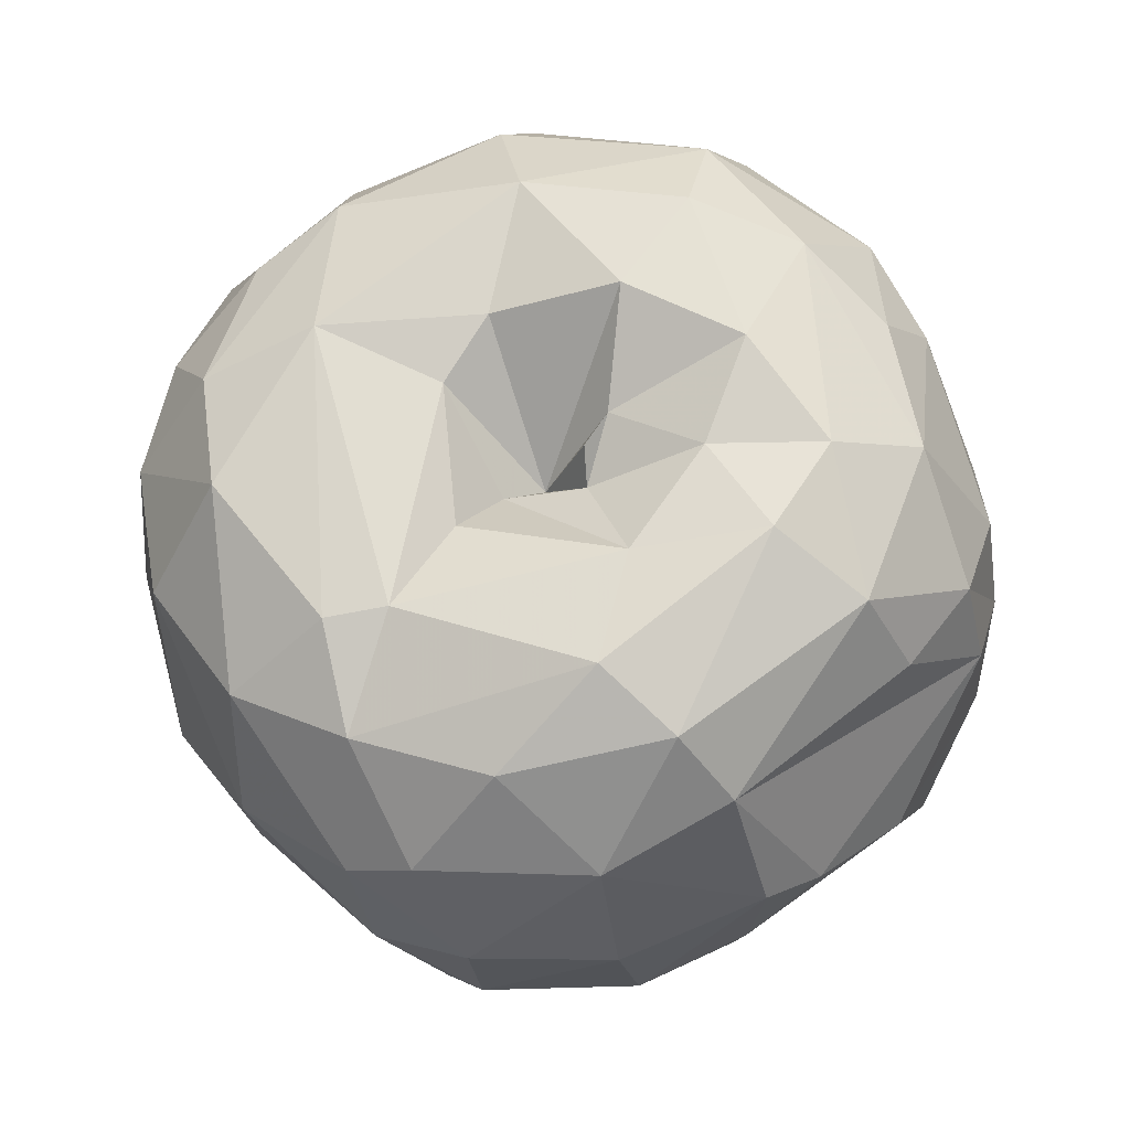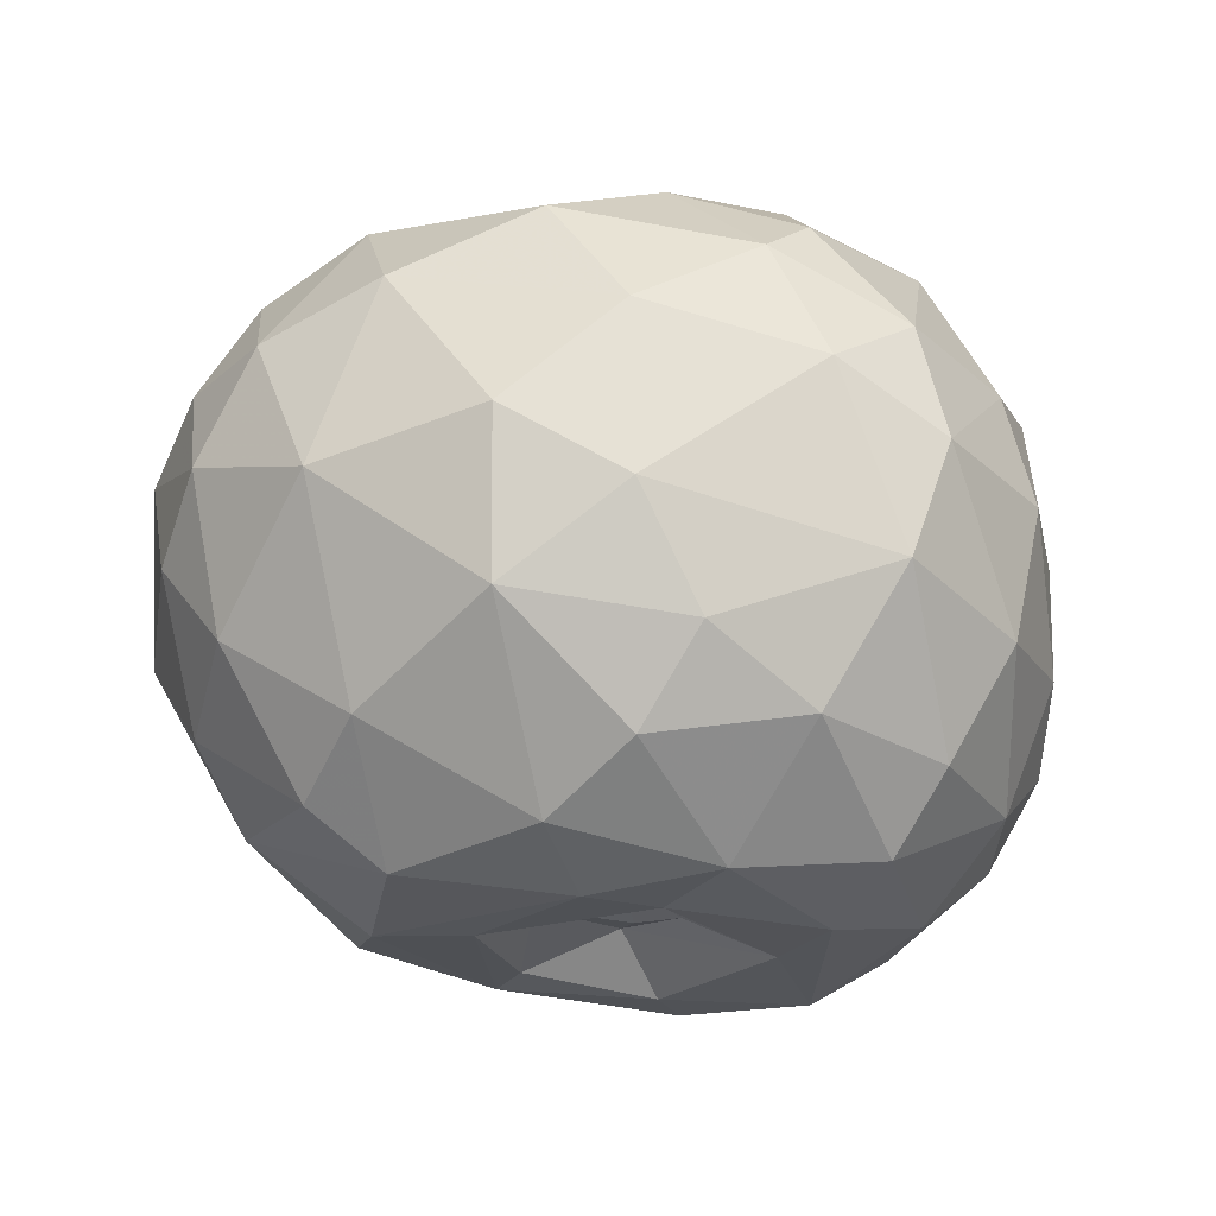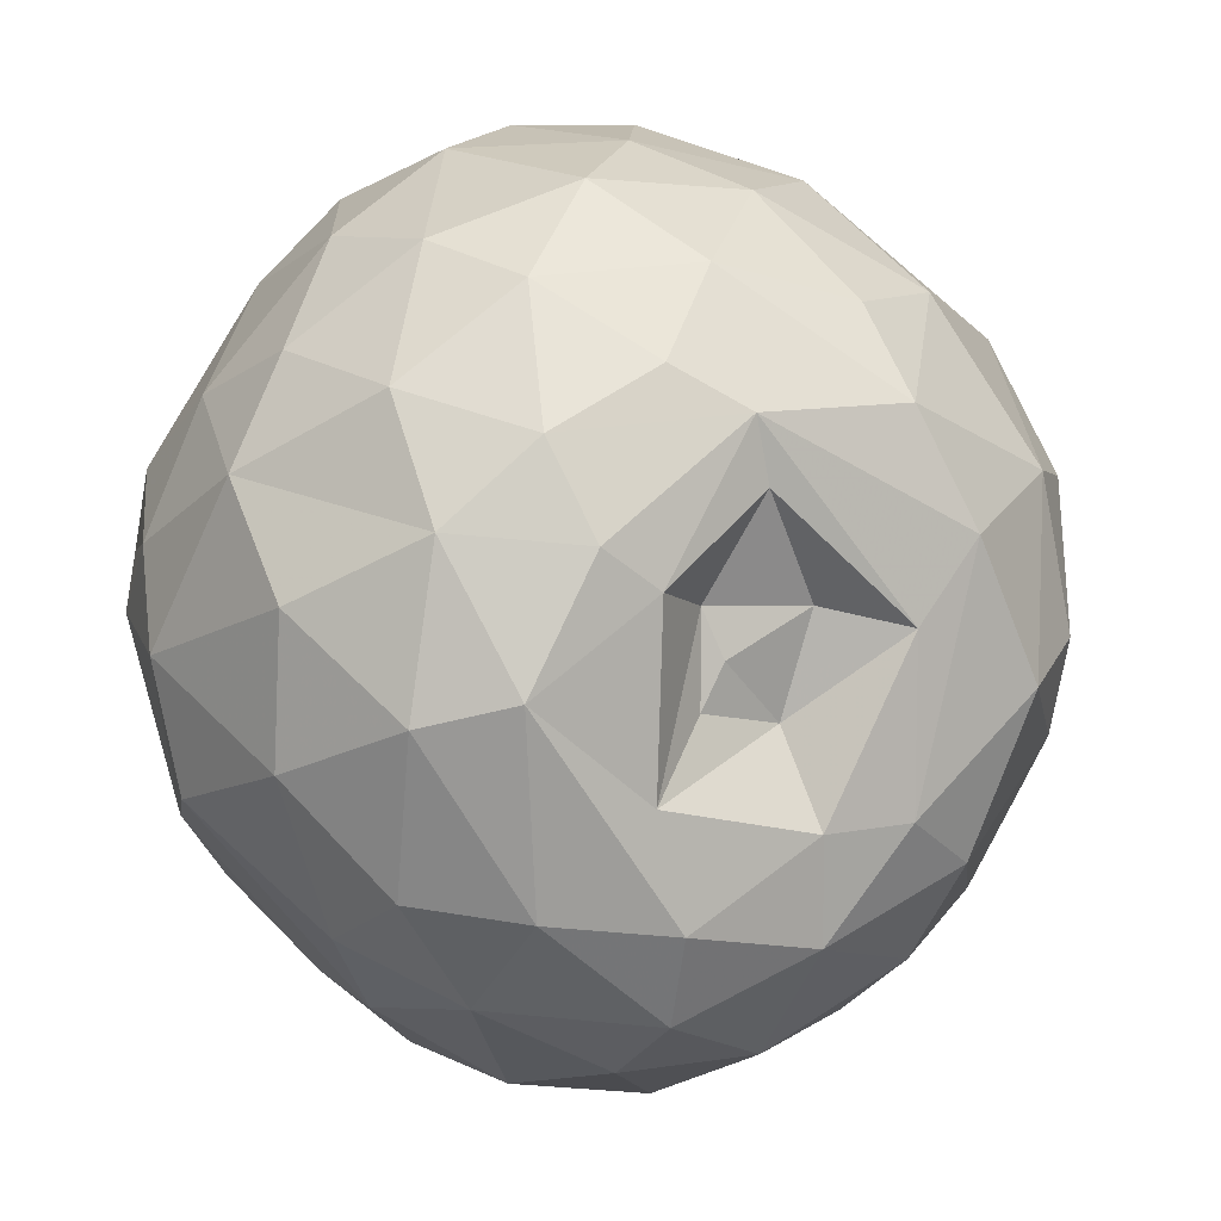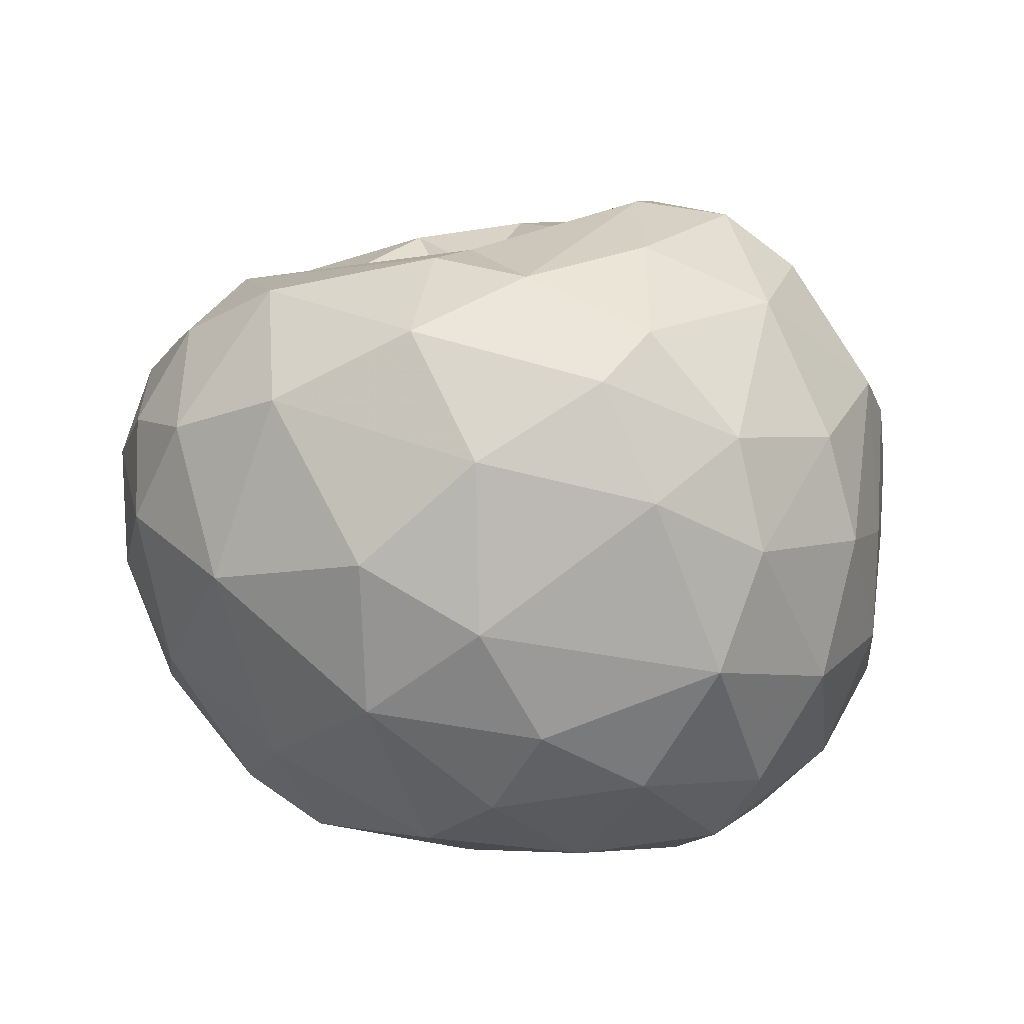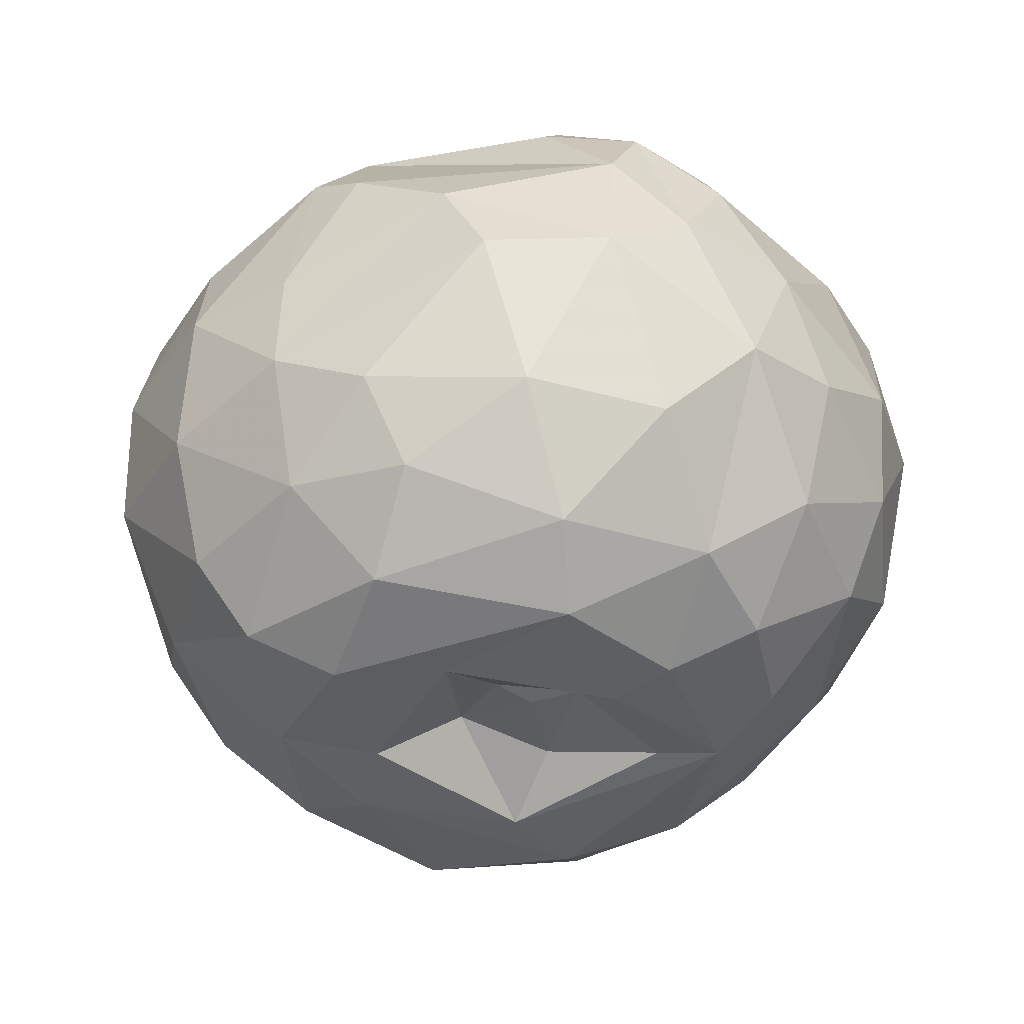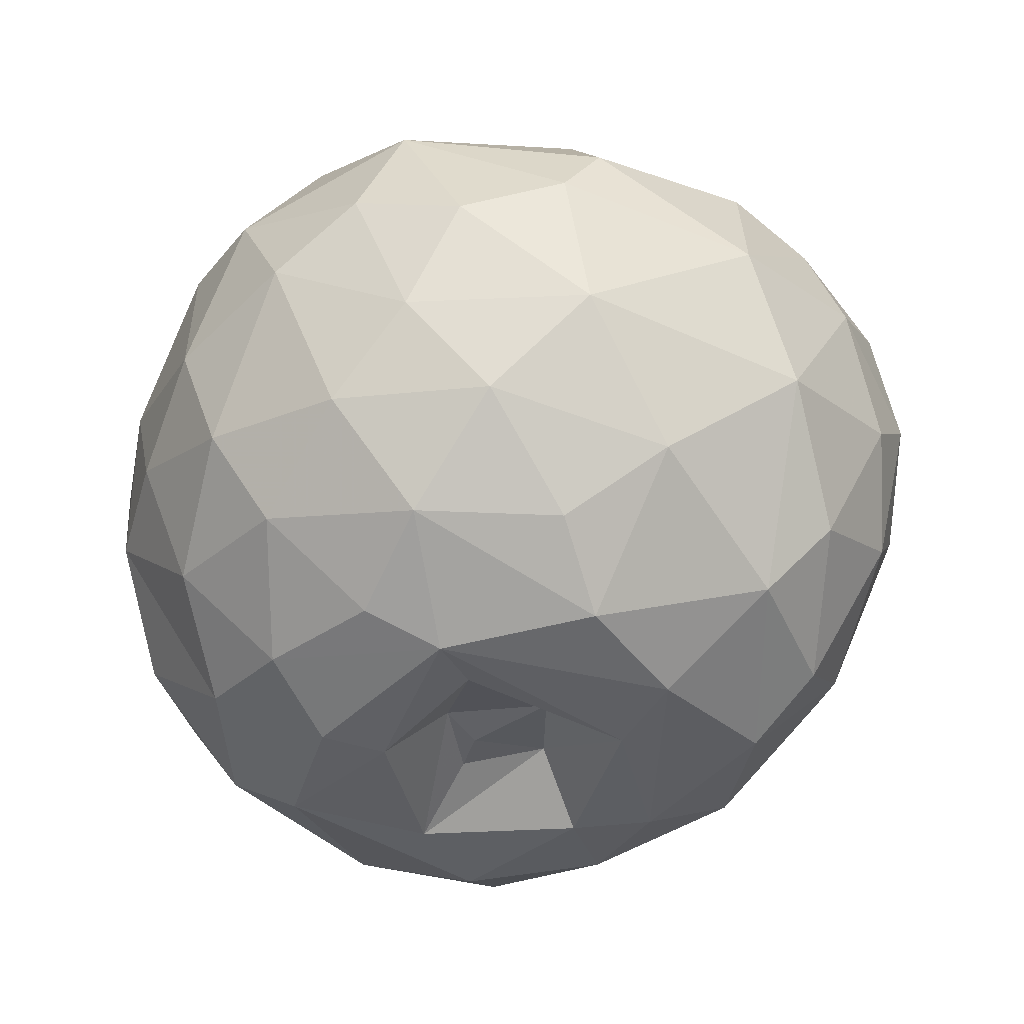
<metadata>
{"format":"obj","ext":"obj","renderer":"f3d","projection":"perspective","resolution":1024,"background":"white","views":[{"elev":78.4,"azim":-162.7,"up":"+Y"},{"elev":-23.1,"azim":144.9,"up":"+Y"},{"elev":10.5,"azim":-25.0,"up":"+Z"},{"elev":8.9,"azim":152.4,"up":"+Y"},{"elev":-43.1,"azim":-102.7,"up":"+Y"},{"elev":-36.6,"azim":13.5,"up":"+Y"}]}
</metadata>
<code>
o apfel_lowpoly_256_4096.001
v -0.1727 0.2554 -0.0299
v -0.2271 0.1652 0.01003
v -0.1996 0.2347 0.03929
v 0.01734 -0.1865 -0.1516
v -0.07279 -0.1662 -0.1384
v 0.02115 -0.1579 -0.2182
v -0.1597 0.1706 -0.1809
v -0.208 0.1161 -0.1203
v -0.05832 0.08585 -0.29
v -0.03006 -0.01891 -0.2909
v -0.1211 -0.005876 -0.2298
v -0.08172 0.2913 -0.1625
v -0.1253 0.1979 -0.2101
v 0.05186 0.09119 -0.3278
v -0.03801 0.1669 -0.2812
v 0.06502 0.1756 -0.3125
v -0.08839 -0.1859 0.003244
v -0.2026 -0.06629 -0.05412
v -0.2429 0.0568 0.001484
v -0.2276 0.04667 -0.09201
v -0.09111 -0.1038 -0.2068
v -0.1619 -0.05032 -0.1669
v -0.2 -0.07346 0.05104
v -0.009544 0.2684 -0.2363
v -0.1423 -0.114 -0.1306
v -0.1381 0.2755 0.1182
v -0.206 0.1787 0.104
v -0.2324 0.1017 0.06632
v 0.1169 0.253 -0.2702
v -0.1253 0.07854 -0.2282
v -0.1467 -0.1484 -0.01437
v 0.008714 -0.1035 -0.2628
v -0.1622 0.02126 0.1961
v -0.189 0.1056 0.1601
v -0.2055 0.002468 0.1224
v -0.06294 0.1855 0.28
v -0.1222 0.1887 0.2235
v -0.1107 0.07296 0.2625
v -0.0205 0.09848 0.3161
v 0.02546 -0.02305 0.3006
v 0.08611 0.04121 0.3218
v -0.03776 -0.1817 0.09281
v -0.1248 -0.1387 0.1009
v -0.08053 -0.01238 0.2645
v -0.1286 -0.0756 0.1809
v -0.05903 -0.1483 0.1572
v 0.07639 -0.09855 0.2515
v -0.03968 -0.08122 0.2444
v 0.02437 -0.1418 0.1954
v -0.000865 -0.1827 -0.07011
v 0.1433 -0.02572 0.291
v 0.003154 -0.183 0.0625
v 0.07464 -0.1636 0.1646
v 0.2548 0.03546 -0.2628
v 0.08435 0.001847 -0.3217
v 0.1371 0.1316 -0.3151
v 0.3152 -0.02932 -0.1954
v 0.3281 0.08573 -0.213
v 0.3987 0.06439 -0.1023
v 0.255 0.1626 -0.2579
v 0.2035 -0.04805 -0.2637
v 0.3429 -0.0837 -0.0778
v 0.2813 -0.1637 -0.0238
v 0.238 -0.1517 -0.1388
v 0.1219 -0.1703 -0.1768
v 0.2184 -0.1117 -0.212
v 0.1631 0.2189 -0.2818
v 0.1182 -0.09361 -0.269
v 0.1815 -0.1797 -0.09896
v 0.1177 -0.1763 -0.1006
v 0.1075 -0.1363 -0.03657
v 0.3971 -0.01835 0.005321
v 0.1268 -0.1439 0.03858
v 0.1836 -0.1758 0.02488
v 0.0843 -0.1635 0.1181
v 0.2306 -0.1708 0.08059
v 0.1827 -0.1012 0.223
v 0.2618 -0.05167 0.2229
v 0.1925 -0.1525 0.1638
v 0.3332 -0.1213 -0.002491
v 0.3647 -0.05391 0.09469
v 0.3149 -0.1112 0.1088
v 0.04447 -0.1506 -0.02161
v 0.04847 -0.1426 0.04418
v 0.06178 -0.1495 0.009653
v 0.1826 0.3076 -0.1069
v 0.03322 0.3432 -0.108
v 0.03701 0.3255 -0.02382
v -0.03221 0.3326 -0.1384
v 0.07802 0.3114 -0.1977
v -0.1287 0.3181 -0.008082
v 0.136 0.2436 0.001444
v 0.1589 0.2801 -0.03463
v 0.1833 0.2915 -0.2004
v 0.07988 0.2748 0.01993
v -0.05249 0.3396 0.01767
v 0.1108 0.2212 0.01991
v 0.1995 0.2758 0.06221
v 0.008945 0.3159 0.06468
v 0.08153 0.2817 0.07481
v 0.00424 0.3168 0.1479
v 0.08996 0.2889 0.04555
v -0.07372 0.3207 0.09087
v 0.1838 0.28 0.1191
v 0.09944 0.305 0.1621
v 0.2199 0.04593 0.2927
v -0.01571 0.2741 0.238
v 0.1288 0.1219 0.3297
v -0.08974 0.2524 0.2042
v 0.07264 0.2875 0.2419
v 0.07393 0.2338 0.3004
v 0.04587 0.1437 0.3297
v 0.1932 0.2717 0.2225
v 0.2044 0.1534 0.3041
v 0.2269 0.2006 0.2778
v 0.3613 0.2009 -0.1315
v 0.2755 0.2539 -0.1917
v 0.3318 0.2774 -0.0565
v 0.3694 0.2428 0.02174
v 0.4058 0.1737 -0.04464
v 0.2995 0.2784 0.0745
v 0.2243 0.3033 -0.1279
v 0.4232 0.09865 0.004926
v 0.4076 0.1709 0.04135
v 0.332 0.1232 0.224
v 0.3951 0.135 0.1193
v 0.367 0.2019 0.123
v 0.3569 0.02672 0.1814
v 0.4102 0.05153 0.06854
v 0.3211 0.2215 0.1812
f 1 2 3
f 4 5 6
f 7 8 2
f 9 10 11
f 12 13 7
f 14 15 16
f 4 17 5
f 18 19 20
f 11 21 22
f 19 18 23
f 15 24 16
f 21 25 22
f 26 3 27
f 22 25 18
f 8 19 2
f 13 24 15
f 12 7 2
f 14 10 9
f 25 21 5
f 12 24 13
f 11 10 21
f 1 12 2
f 2 19 28
f 29 16 24
f 8 11 20
f 21 6 5
f 13 30 7
f 30 13 9
f 31 25 5
f 20 11 22
f 6 21 32
f 8 20 19
f 18 25 31
f 7 30 8
f 32 21 10
f 3 2 28
f 3 28 27
f 13 15 9
f 8 30 11
f 15 14 9
f 9 11 30
f 22 18 20
f 33 34 35
f 36 37 38
f 39 40 41
f 27 34 37
f 17 42 43
f 23 43 35
f 44 33 45
f 28 19 35
f 42 46 43
f 35 43 45
f 31 23 18
f 47 40 48
f 47 48 49
f 48 44 45
f 33 38 34
f 48 45 46
f 33 44 38
f 27 28 34
f 17 4 50
f 23 31 43
f 51 40 47
f 17 50 52
f 31 17 43
f 40 44 48
f 34 28 35
f 42 17 52
f 37 34 38
f 52 53 42
f 44 40 39
f 42 53 46
f 49 46 53
f 48 46 49
f 41 40 51
f 45 43 46
f 44 39 38
f 19 23 35
f 36 38 39
f 33 35 45
f 31 5 17
f 54 55 56
f 57 58 59
f 58 54 60
f 54 61 55
f 61 54 57
f 62 63 64
f 65 4 6
f 66 61 57
f 64 57 62
f 60 56 67
f 56 14 16
f 66 65 68
f 64 69 65
f 61 66 68
f 6 68 65
f 69 70 65
f 71 50 70
f 4 65 70
f 32 10 55
f 56 55 14
f 60 54 56
f 64 66 57
f 66 64 65
f 59 62 57
f 54 58 57
f 67 56 16
f 14 55 10
f 61 68 55
f 29 67 16
f 62 59 72
f 68 32 55
f 70 50 4
f 6 32 68
f 69 64 63
f 73 71 74
f 74 75 73
f 53 74 76
f 74 71 70
f 51 77 78
f 53 75 74
f 76 69 63
f 77 47 79
f 69 74 70
f 72 80 62
f 81 82 80
f 71 83 50
f 75 52 84
f 77 51 47
f 73 84 85
f 84 50 83
f 52 75 53
f 63 62 80
f 76 79 53
f 49 53 47
f 47 53 79
f 73 75 84
f 78 77 79
f 81 80 72
f 85 83 71
f 73 85 71
f 84 52 50
f 69 76 74
f 78 79 82
f 84 83 85
f 82 76 63
f 80 82 63
f 79 76 82
f 86 87 88
f 24 89 90
f 91 3 26
f 92 93 88
f 94 87 86
f 94 90 87
f 87 90 89
f 92 88 95
f 96 88 87
f 97 98 92
f 92 98 93
f 98 86 93
f 89 91 96
f 86 88 93
f 90 29 24
f 95 99 100
f 94 29 90
f 100 99 101
f 102 97 95
f 103 99 96
f 92 95 97
f 24 12 89
f 104 98 97
f 12 1 91
f 88 96 99
f 99 103 101
f 100 102 95
f 91 1 3
f 99 95 88
f 97 102 100
f 103 96 91
f 26 103 91
f 89 12 91
f 96 87 89
f 26 27 37
f 97 105 104
f 51 106 41
f 101 103 107
f 106 108 41
f 109 107 26
f 36 109 37
f 26 107 103
f 110 105 101
f 107 36 111
f 105 100 101
f 111 110 107
f 107 109 36
f 26 37 109
f 112 41 108
f 113 110 111
f 112 36 39
f 111 108 114
f 39 41 112
f 112 111 36
f 110 113 105
f 113 111 115
f 115 111 114
f 112 108 111
f 105 113 104
f 107 110 101
f 100 105 97
f 116 60 117
f 118 119 120
f 116 59 58
f 86 121 122
f 94 67 29
f 122 94 86
f 122 117 94
f 123 72 59
f 120 124 123
f 120 59 116
f 118 117 122
f 119 124 120
f 119 118 121
f 121 86 98
f 116 58 60
f 120 116 118
f 120 123 59
f 117 67 94
f 121 118 122
f 117 60 67
f 117 118 116
f 125 126 127
f 125 128 126
f 81 72 129
f 78 106 51
f 115 114 125
f 126 128 129
f 130 113 115
f 127 119 130
f 125 114 106
f 121 113 130
f 128 78 82
f 126 129 123
f 124 126 123
f 129 72 123
f 119 121 130
f 124 119 127
f 114 108 106
f 125 106 128
f 121 98 104
f 106 78 128
f 121 104 113
f 130 115 125
f 124 127 126
f 127 130 125
f 82 81 128
f 81 129 128

</code>
